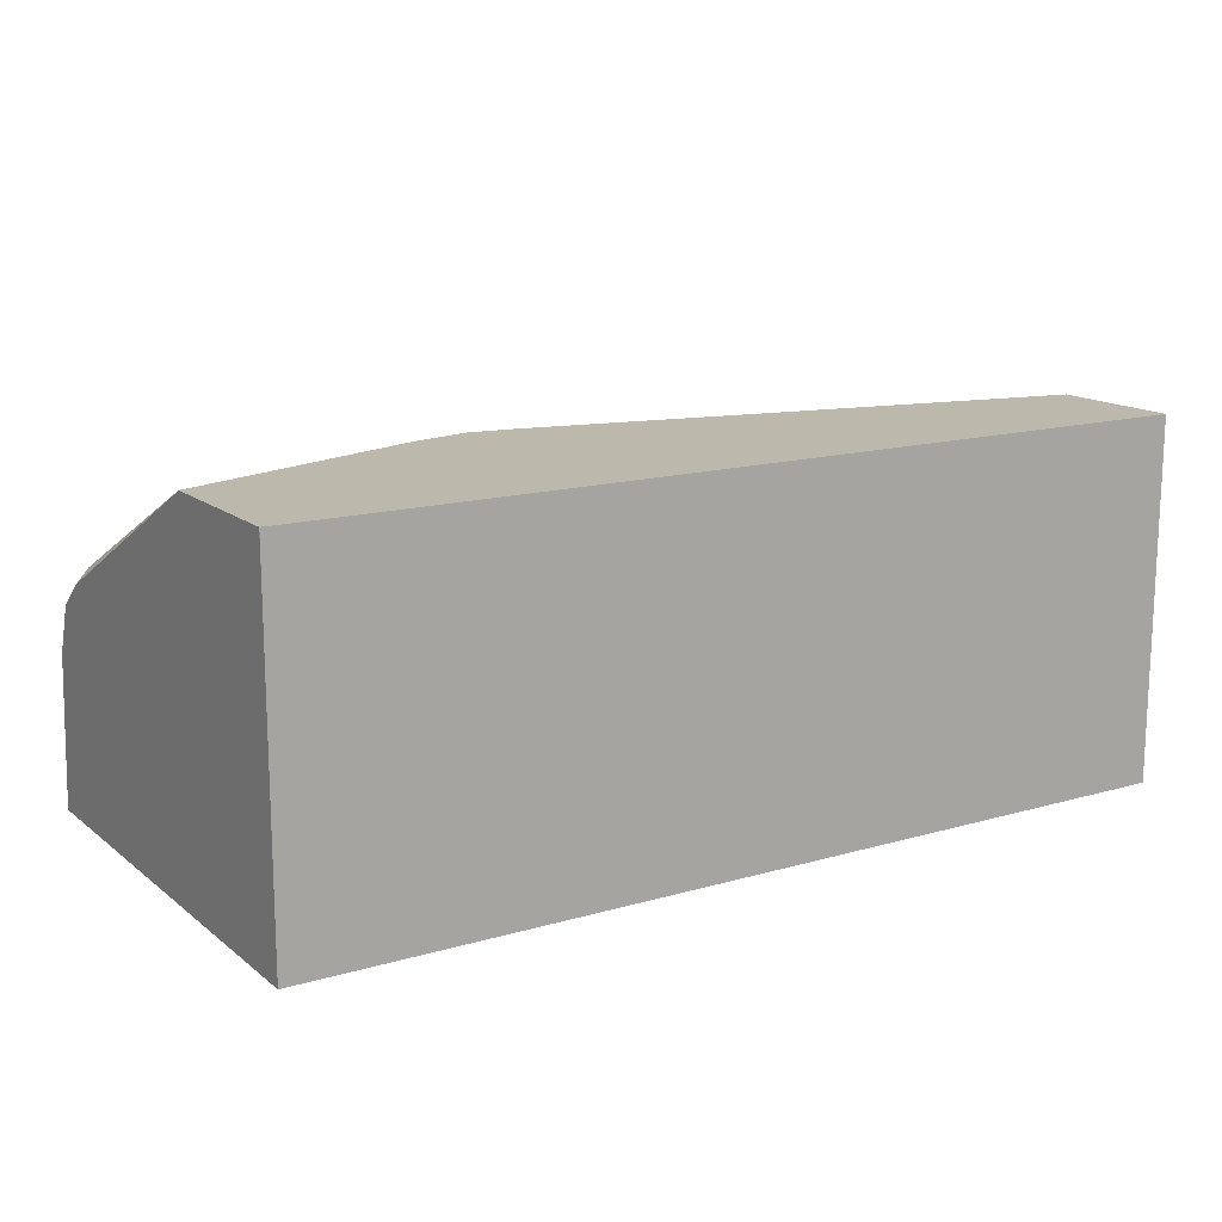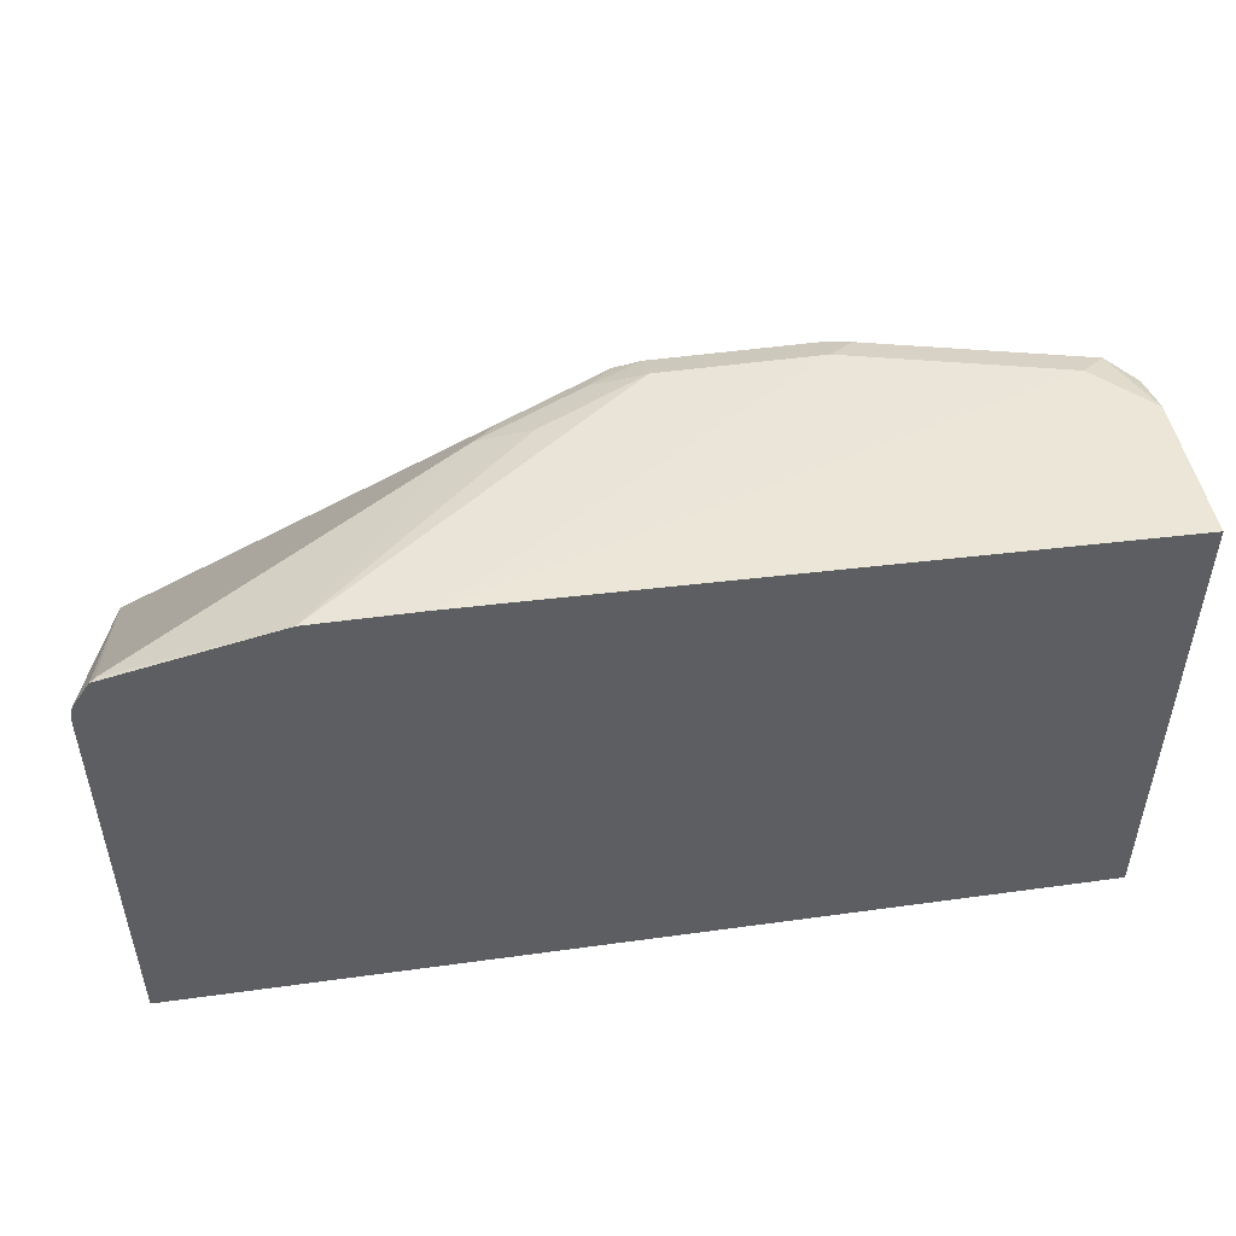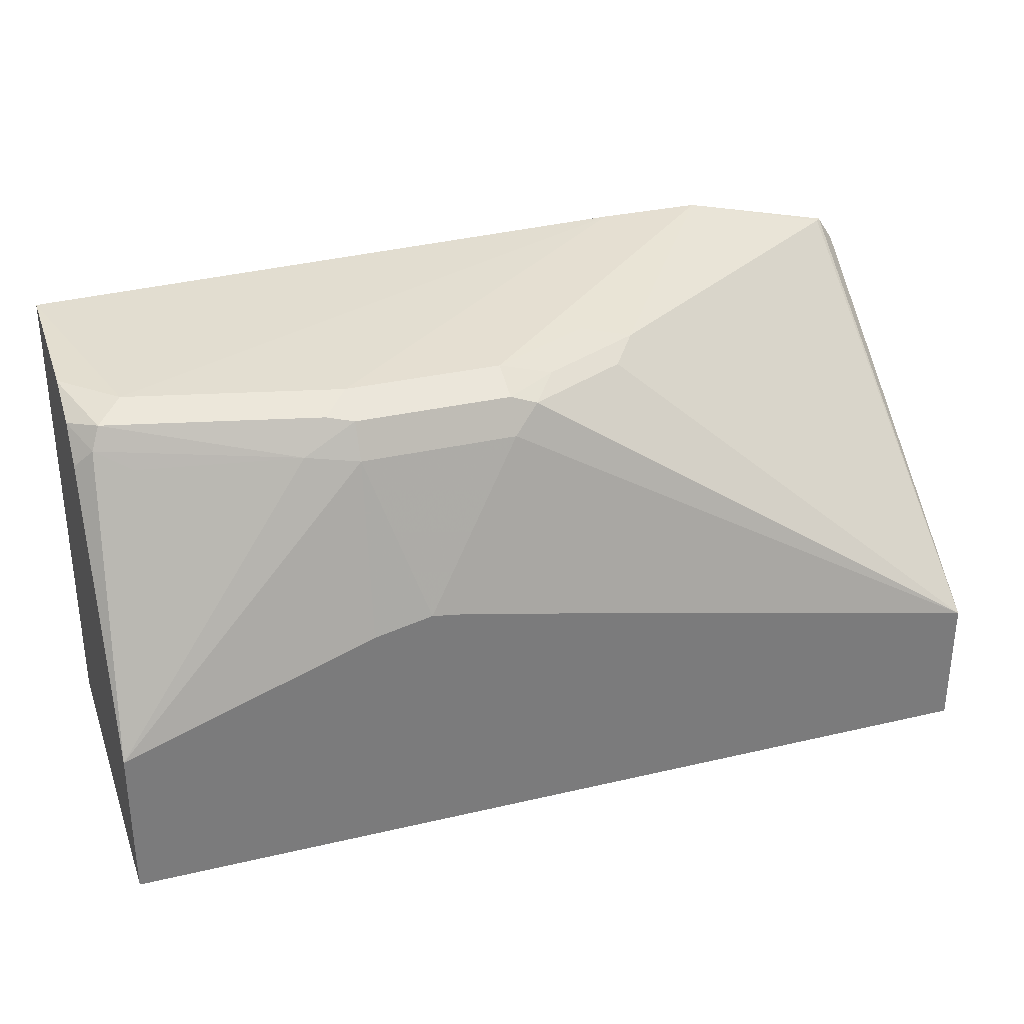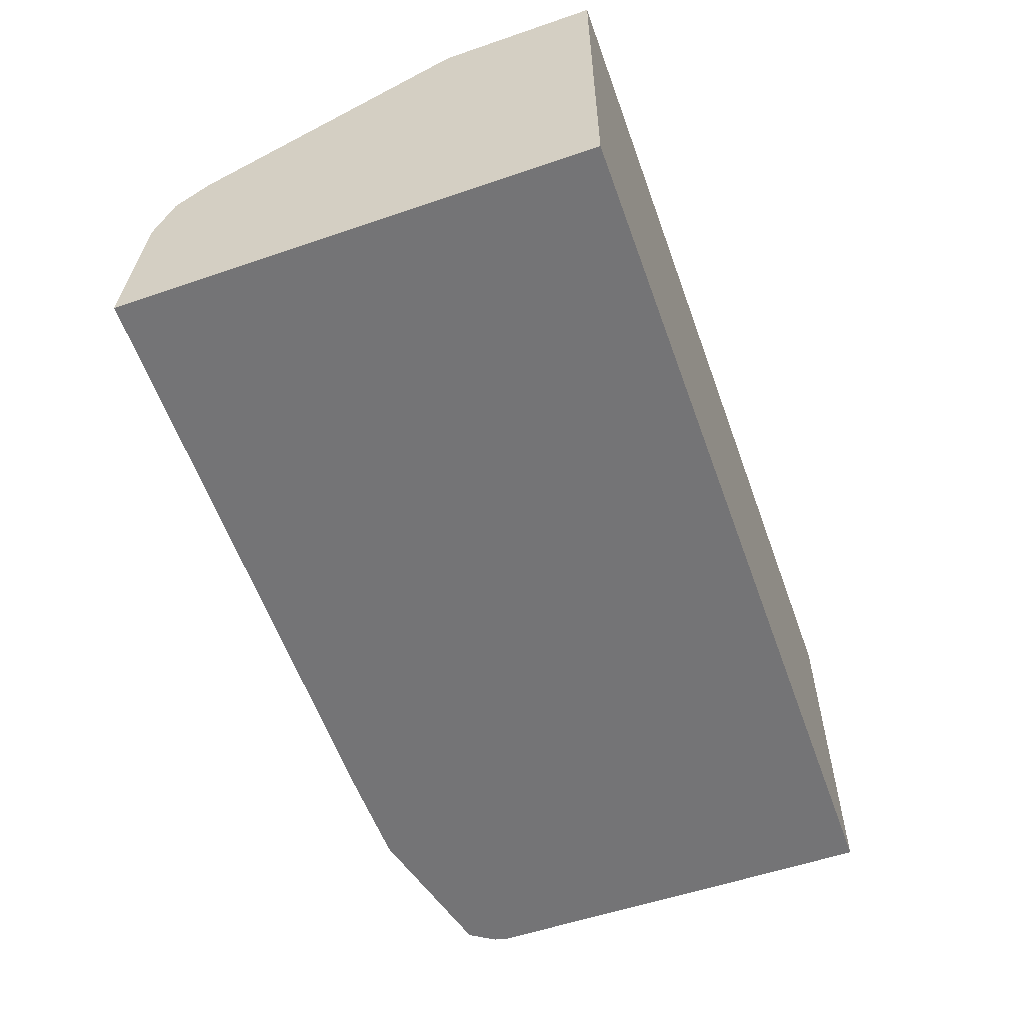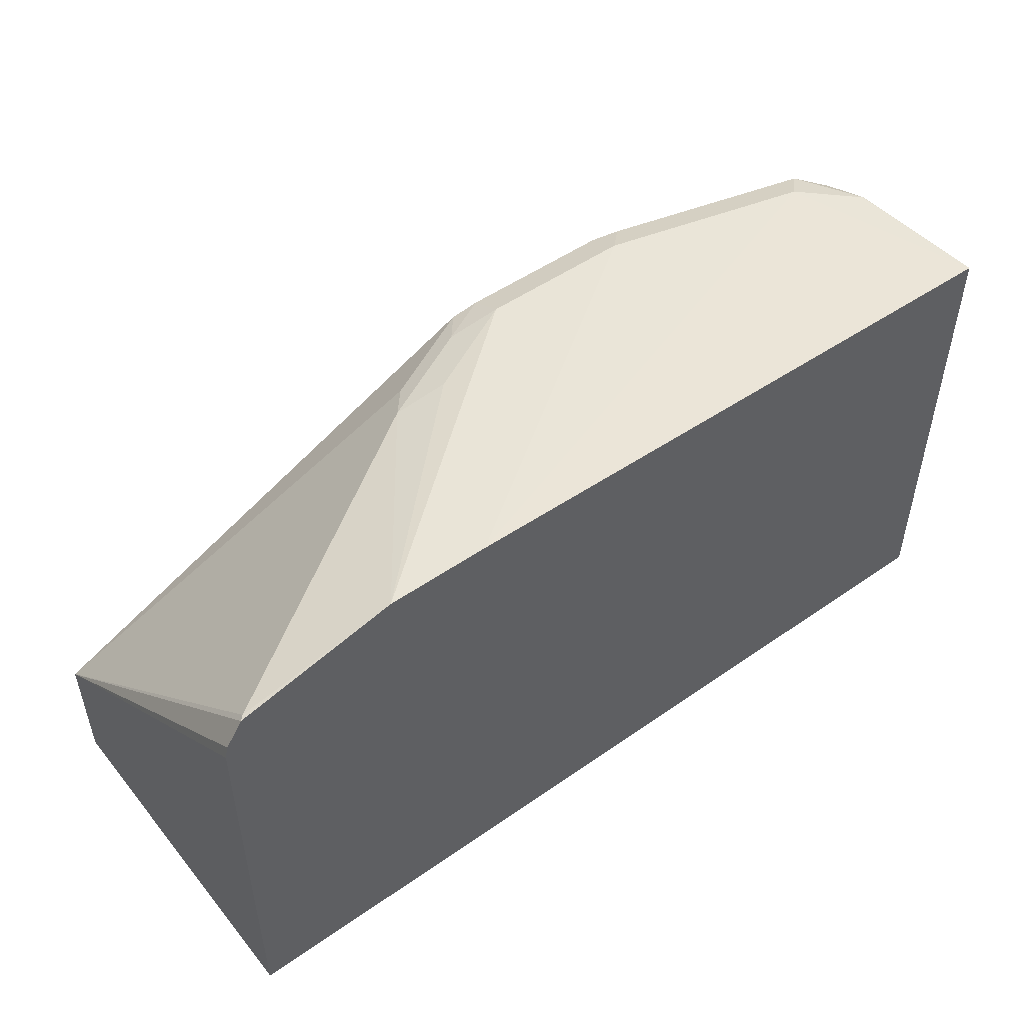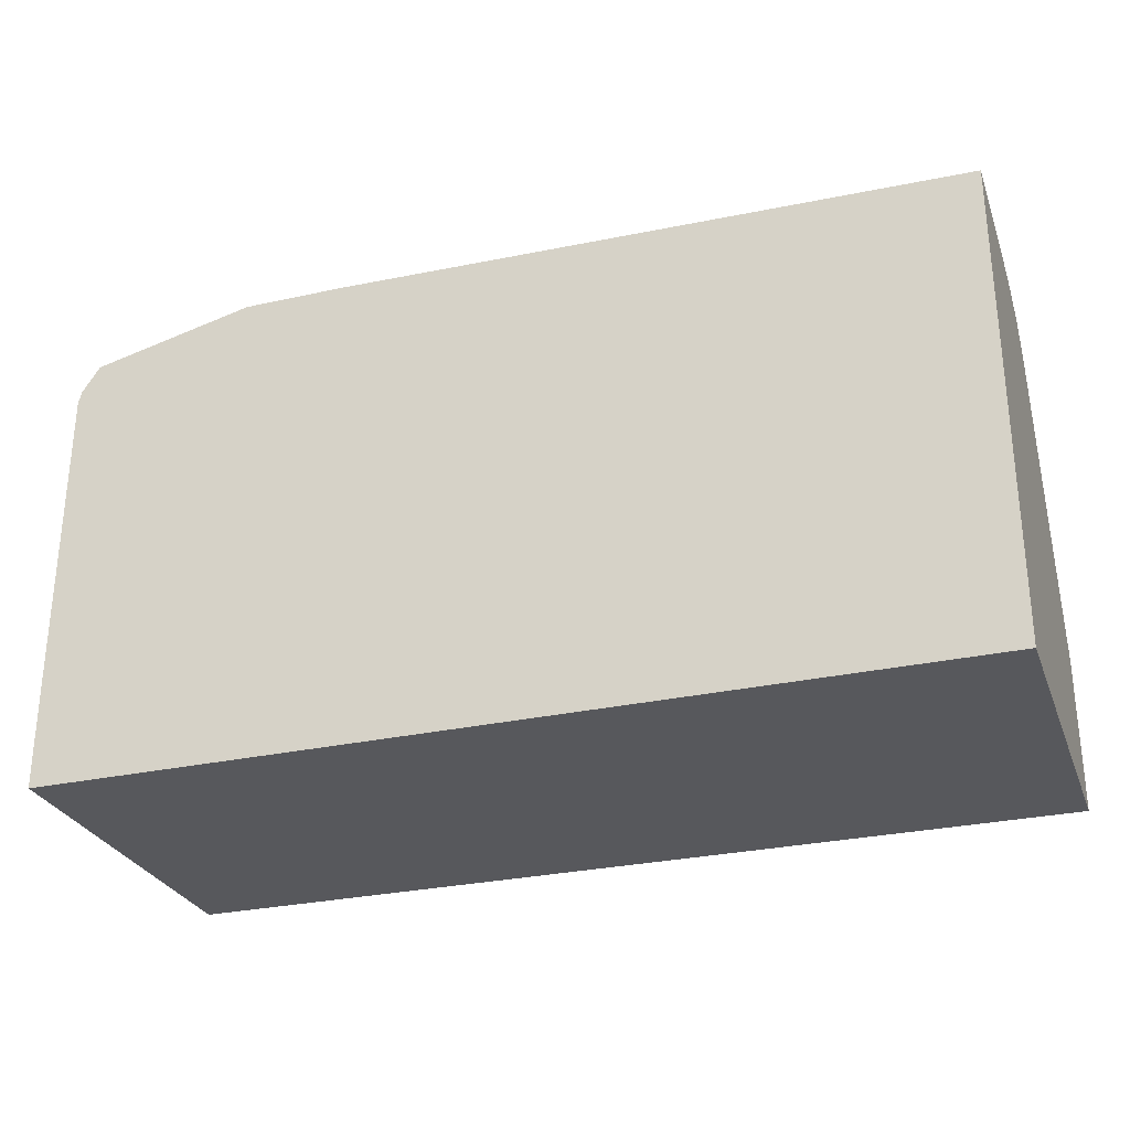
<metadata>
{"format":"obj","ext":"obj","renderer":"f3d","projection":"perspective","resolution":1024,"background":"white","views":[{"elev":14.7,"azim":147.9,"up":"+Y"},{"elev":49.3,"azim":-8.7,"up":"+Z"},{"elev":31.6,"azim":161.6,"up":"+Z"},{"elev":-56.3,"azim":109.7,"up":"+Y"},{"elev":50.3,"azim":-37.5,"up":"+Z"},{"elev":-28.5,"azim":18.5,"up":"+Z"}]}
</metadata>
<code>
v 0.6345 0.4171 -0.09061
v 0.6345 0.3088 -0.09061
v 0.6345 0.4349 -0.09061
v 0.6345 0.4349 -0.09049
v 0.6345 0.3088 0.07636
v 0.3172 0.3088 -0.09061
v 0.3172 0.4349 -0.09061
v 0.6345 0.4349 -0.03625
v 0.6345 0.3627 0.07236
v 0.6342 0.3624 0.07247
v 0.6161 0.3805 0.07247
v 0.4168 0.3088 0.0812
v 0.3172 0.3088 -0.0466
v 0.3172 0.4349 -0.04407
v 0.6161 0.3987 0.05436
v 0.6282 0.3926 0.0604
v 0.6345 0.3895 0.05409
v 0.5459 0.4349 -0.004552
v 0.5436 0.4168 0.05436
v 0.5617 0.4123 0.05661
v 0.6345 0.3803 0.06575
v 0.6252 0.3896 0.06795
v 0.5527 0.4077 0.06795
v 0.5436 0.3987 0.07247
v 0.3806 0.3088 0.0812
v 0.3175 0.3088 0.05436
v 0.3186 0.3088 0.05894
v 0.3246 0.3088 0.06795
v 0.3262 0.3103 0.06795
v 0.3352 0.3217 0.06341
v 0.4349 0.3828 0.06795
v 0.444 0.3941 0.06341
v 0.4802 0.4123 0.06341
v 0.4893 0.4168 0.05436
v 0.5098 0.4349 -0.002382
v 0.5255 0.4349 -1.074e-05
v 0.5436 0.4108 0.06644
v 0.4893 0.4108 0.06644
v 0.4893 0.3987 0.07247
v 0.4531 0.3805 0.07247
v 0.4712 0.4009 0.06795
f 19 34 38
f 15 20 16
f 19 36 34
f 18 36 19
f 16 20 22
f 16 21 17
f 16 22 21
f 13 26 14
f 14 29 30
f 14 33 34
f 14 32 33
f 14 30 31
f 14 28 29
f 14 27 28
f 14 26 27
f 19 38 37
f 14 34 35
f 19 37 20
f 31 40 39
f 20 23 22
f 12 39 25
f 38 41 39
f 34 36 35
f 33 38 34
f 33 41 38
f 31 33 32
f 31 41 33
f 20 37 23
f 31 39 41
f 25 29 28
f 25 31 29
f 25 40 31
f 25 39 40
f 23 39 24
f 23 38 39
f 23 37 38
f 29 31 30
f 12 24 39
f 14 31 32
f 11 23 24
f 2 13 6
f 2 26 13
f 2 27 26
f 2 28 27
f 2 25 28
f 2 12 25
f 2 5 12
f 3 7 14
f 1 9 5
f 1 17 21
f 1 8 17
f 1 4 8
f 1 3 4
f 1 7 3
f 1 6 7
f 1 2 6
f 1 21 9
f 3 14 35
f 1 5 2
f 3 36 18
f 3 35 36
f 11 22 23
f 9 11 10
f 9 22 11
f 9 21 22
f 8 20 15
f 8 19 20
f 8 18 19
f 8 16 17
f 11 24 12
f 3 18 8
f 8 15 16
f 6 14 7
f 6 13 14
f 5 11 12
f 5 10 11
f 5 9 10
f 3 8 4

</code>
